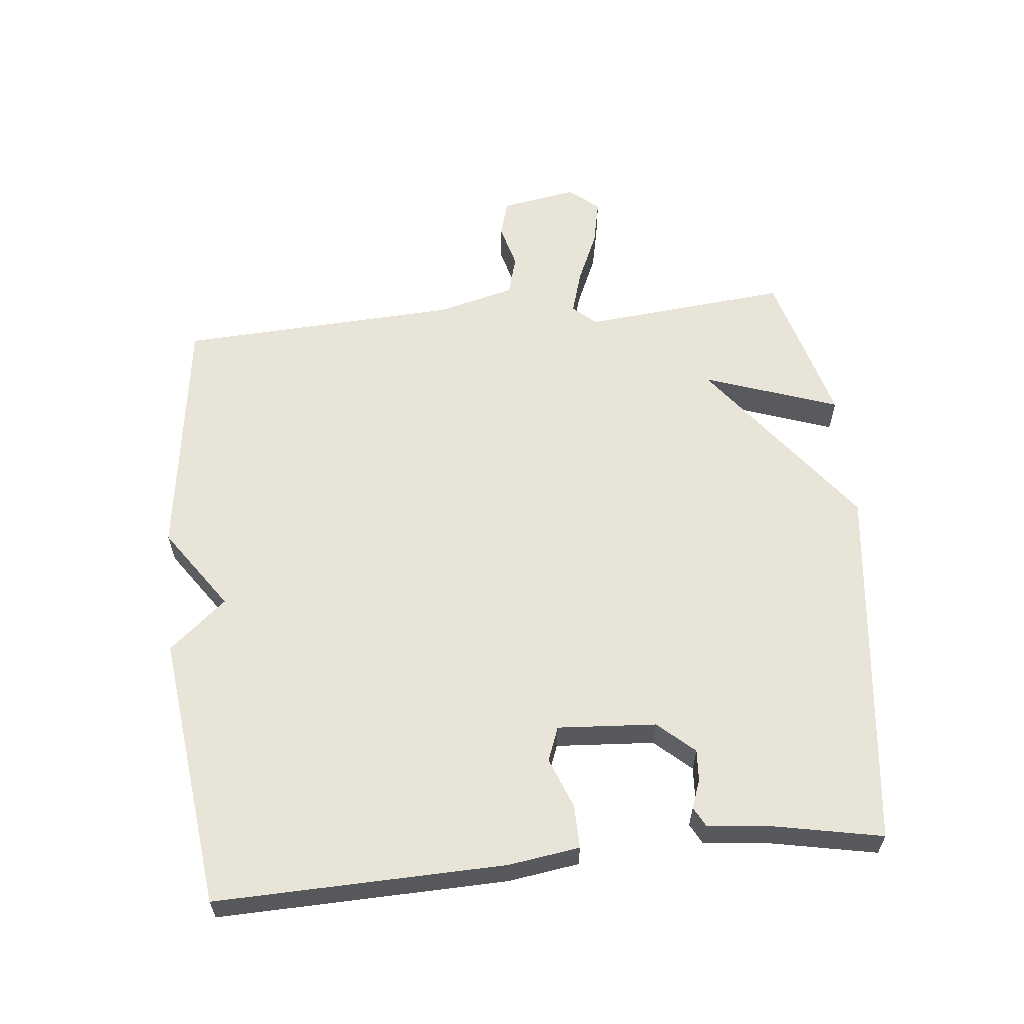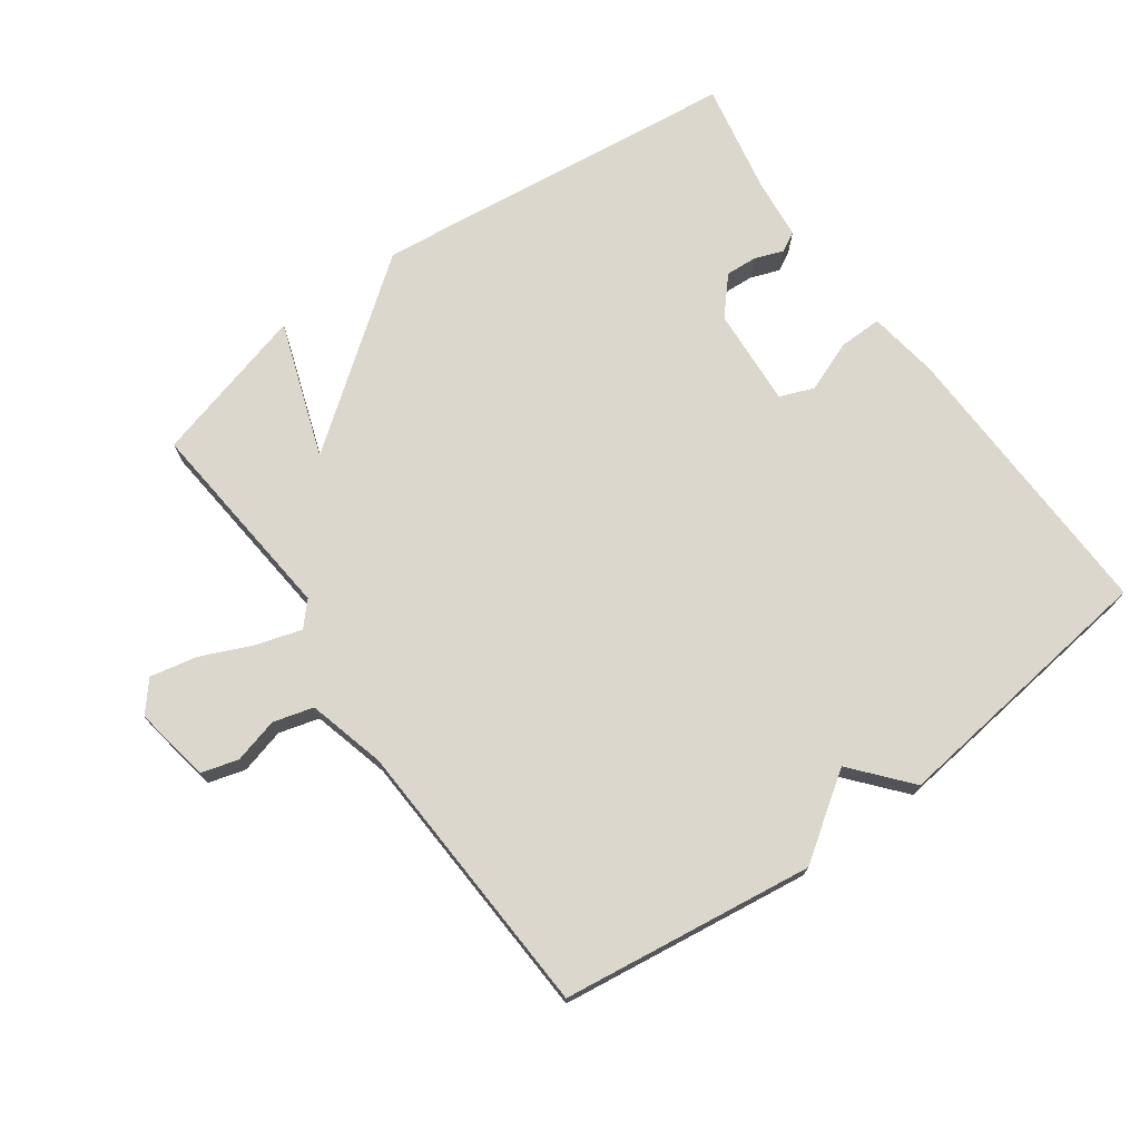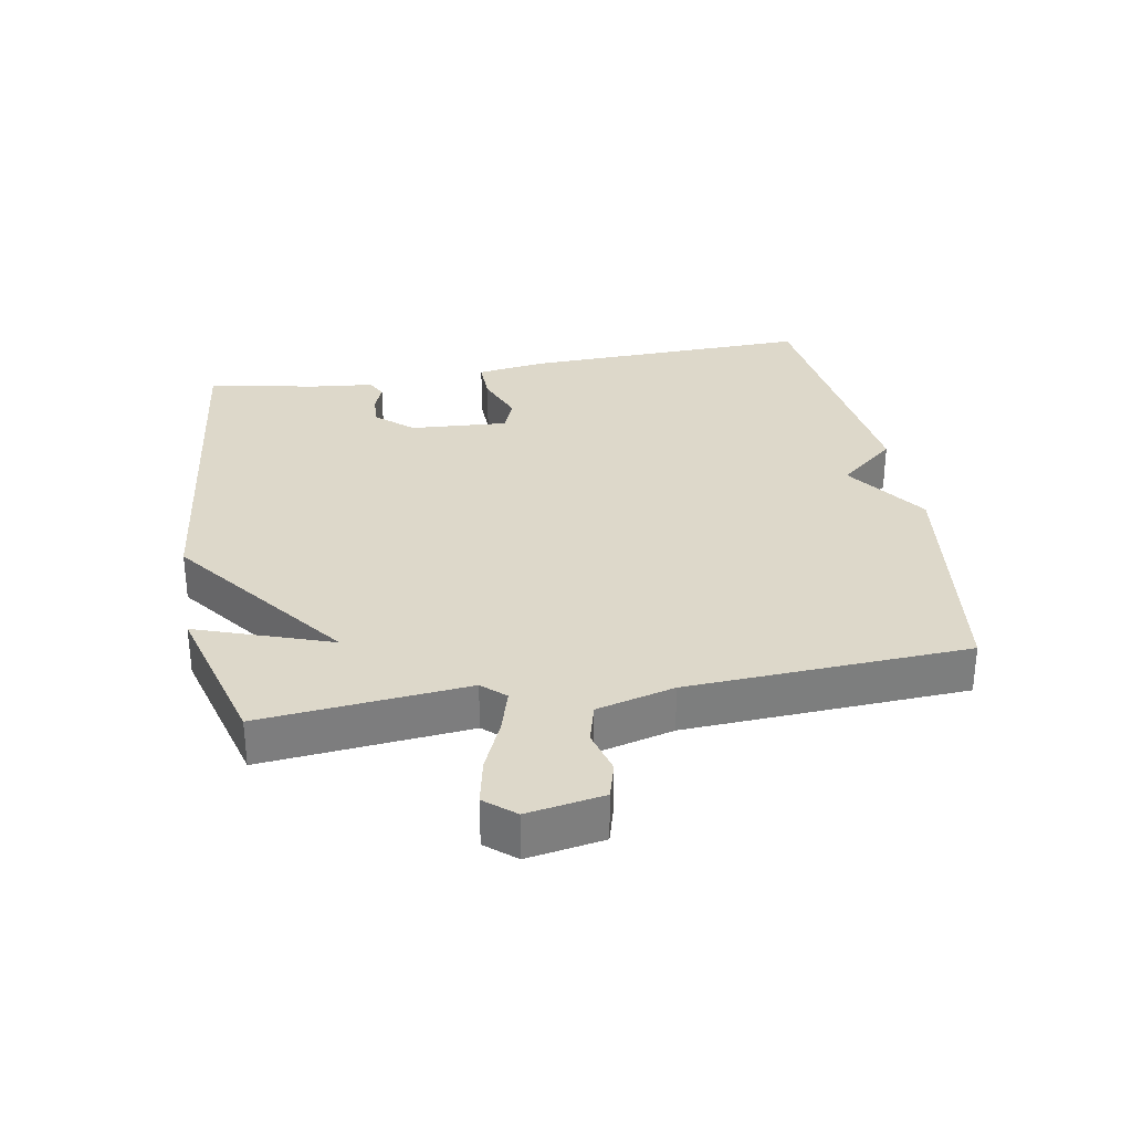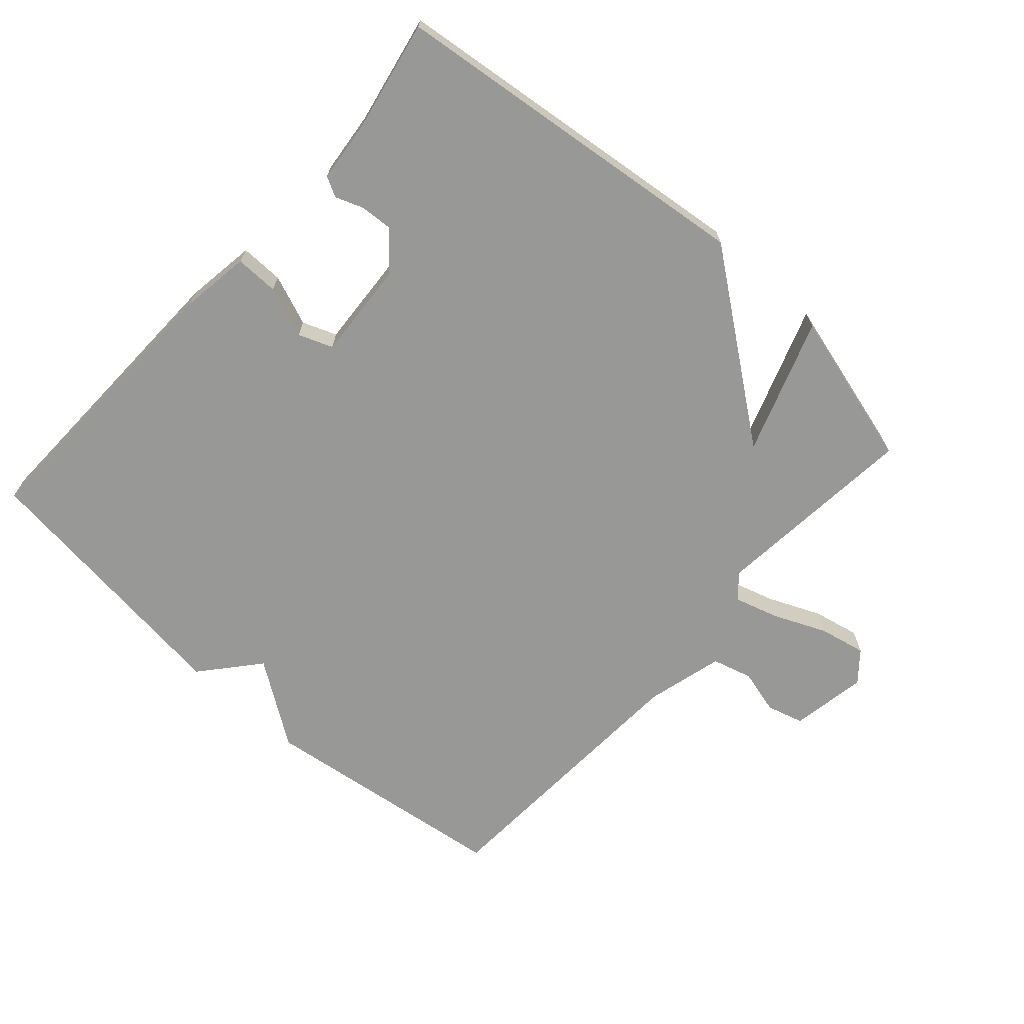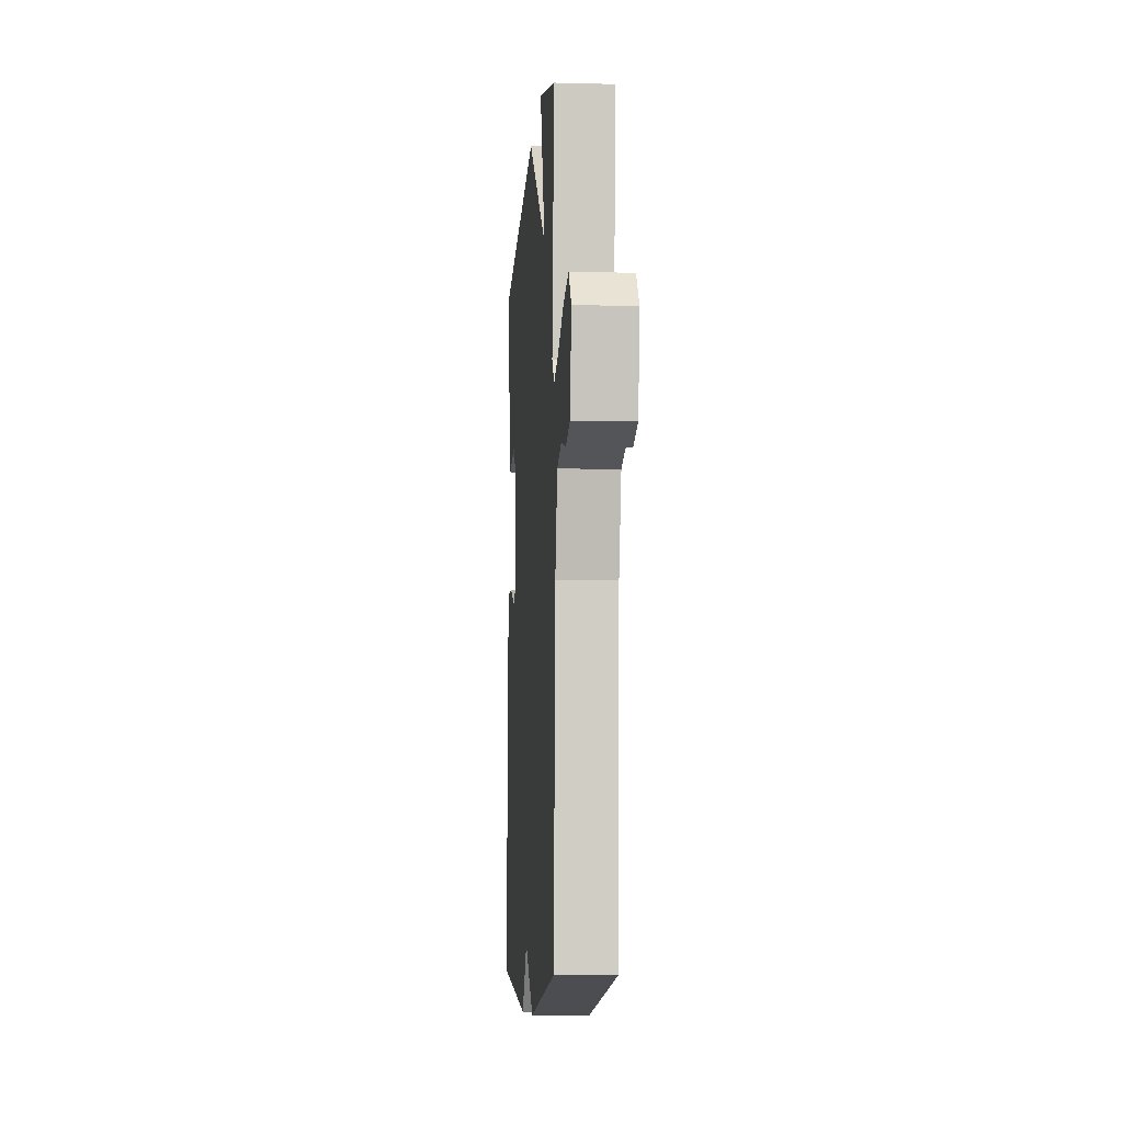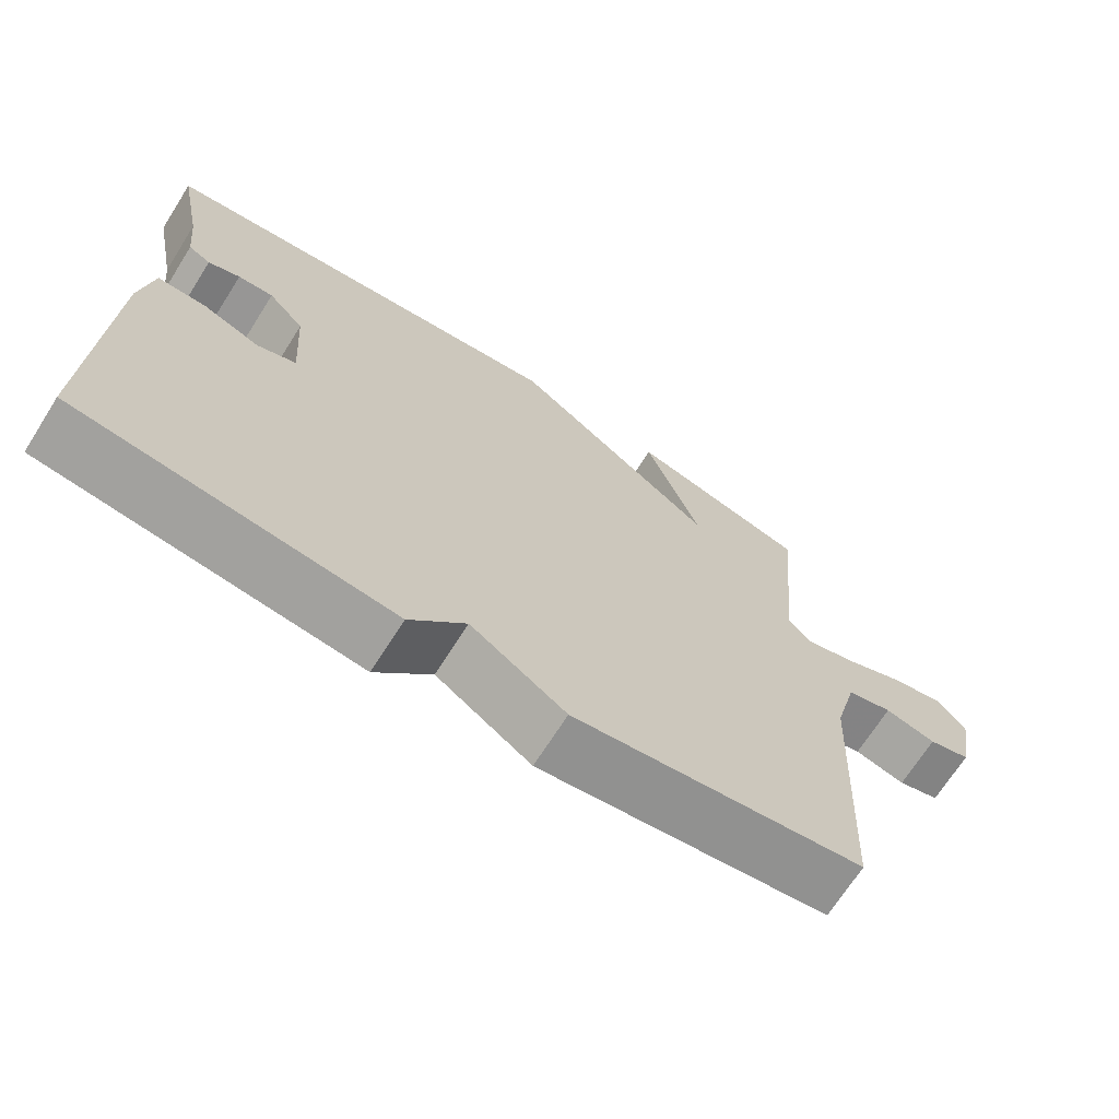
<metadata>
{"format":"obj","ext":"obj","renderer":"f3d","projection":"perspective","resolution":1024,"background":"white","views":[{"elev":59.9,"azim":-95.8,"up":"+Y"},{"elev":73.0,"azim":144.3,"up":"+Y"},{"elev":31.0,"azim":79.9,"up":"+Y"},{"elev":-68.5,"azim":-41.9,"up":"+Y"},{"elev":-8.6,"azim":85.9,"up":"+Z"},{"elev":-69.5,"azim":-32.4,"up":"+Z"}]}
</metadata>
<code>
v 0.5 0.07 0.5
v 0.47 0.07 0.186
v 0.502 0.07 0.151
v 0.569 0.07 0.171
v 0.649 0.07 0.206
v 0.72 0.07 0.221
v 0.758 0.07 0.176
v 0.738 0.07 0.06
v 0.682 0.07 0.044
v 0.614 0.07 0.062
v 0.553 0.07 0.045
v 0.522 0.07 -0.073
v 0.5 0.07 -0.5
v 0.118 0.07 -0.551
v -0.008 0.07 -0.464
v -0.082 0.07 -0.551
v -0.5 0.07 -0.5
v -0.488 0.07 -0.061
v -0.472 0.07 0.047
v -0.406 0.07 0.046
v -0.329 0.07 0.016
v -0.277 0.07 0.036
v -0.287 0.07 0.186
v -0.336 0.07 0.241
v -0.384 0.07 0.238
v -0.427 0.07 0.222
v -0.457 0.07 0.238
v -0.467 0.07 0.332
v -0.5 0.07 0.5
v 0.061 0.07 0.565
v 0.333 0.07 0.36
v 0.261 0.07 0.565
v 0.5 0 0.5
v 0.47 0 0.186
v 0.502 0 0.151
v 0.569 0 0.171
v 0.649 0 0.206
v 0.72 0 0.221
v 0.758 0 0.176
v 0.738 0 0.06
v 0.682 0 0.044
v 0.614 0 0.062
v 0.553 0 0.045
v 0.522 0 -0.073
v 0.5 0 -0.5
v 0.118 0 -0.551
v -0.008 0 -0.464
v -0.082 0 -0.551
v -0.5 0 -0.5
v -0.488 0 -0.061
v -0.472 0 0.047
v -0.406 0 0.046
v -0.329 0 0.016
v -0.277 0 0.036
v -0.287 0 0.186
v -0.336 0 0.241
v -0.384 0 0.238
v -0.427 0 0.222
v -0.457 0 0.238
v -0.467 0 0.332
v -0.5 0 0.5
v 0.061 0 0.565
v 0.333 0 0.36
v 0.261 0 0.565
f 31 32 1 2
f 30 31 2
f 29 30 2
f 28 29 2
f 25 26 27 28
f 24 25 28
f 24 28 2 3
f 23 24 3
f 22 23 3
f 21 22 3
f 19 20 21
f 18 19 21
f 17 18 21
f 16 17 21
f 15 16 21
f 15 21 3
f 14 15 3
f 13 14 3
f 12 13 3
f 11 12 3 4
f 5 6 7
f 4 5 7
f 11 4 7
f 10 11 7
f 7 8 9 10
f 34 33 64 63
f 34 63 62
f 34 62 61
f 34 61 60
f 60 59 58 57
f 60 57 56
f 35 34 60 56
f 35 56 55
f 35 55 54
f 35 54 53
f 53 52 51
f 53 51 50
f 53 50 49
f 53 49 48
f 53 48 47
f 35 53 47
f 35 47 46
f 35 46 45
f 35 45 44
f 36 35 44 43
f 39 38 37
f 39 37 36
f 39 36 43
f 39 43 42
f 42 41 40 39
f 1 33 34 2
f 2 34 35 3
f 3 35 36 4
f 4 36 37 5
f 5 37 38 6
f 6 38 39 7
f 7 39 40 8
f 8 40 41 9
f 9 41 42 10
f 10 42 43 11
f 11 43 44 12
f 12 44 45 13
f 13 45 46 14
f 14 46 47 15
f 15 47 48 16
f 16 48 49 17
f 17 49 50 18
f 18 50 51 19
f 19 51 52 20
f 20 52 53 21
f 21 53 54 22
f 22 54 55 23
f 23 55 56 24
f 24 56 57 25
f 25 57 58 26
f 26 58 59 27
f 27 59 60 28
f 28 60 61 29
f 29 61 62 30
f 30 62 63 31
f 31 63 64 32
f 32 64 33 1

</code>
